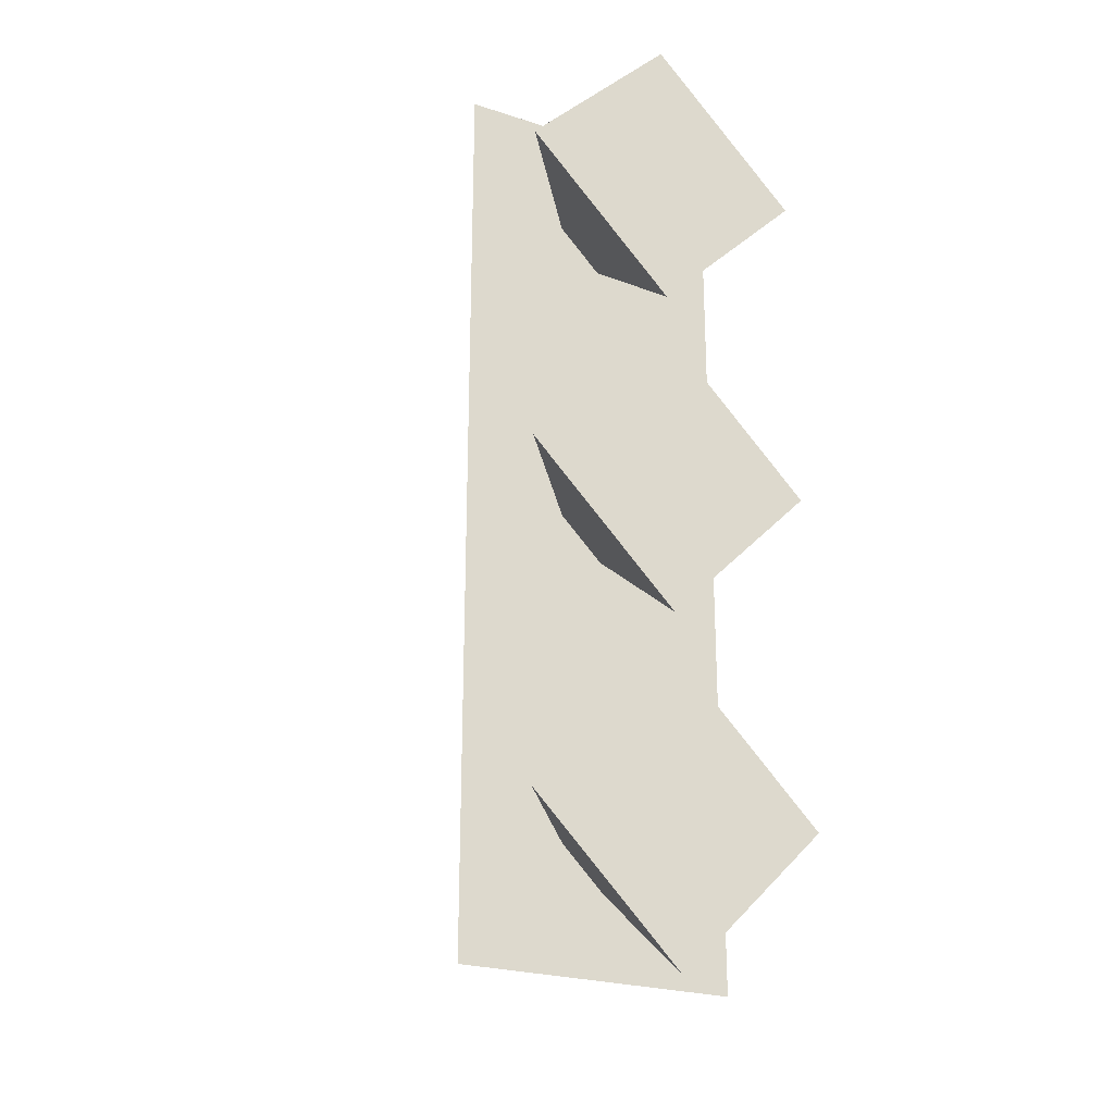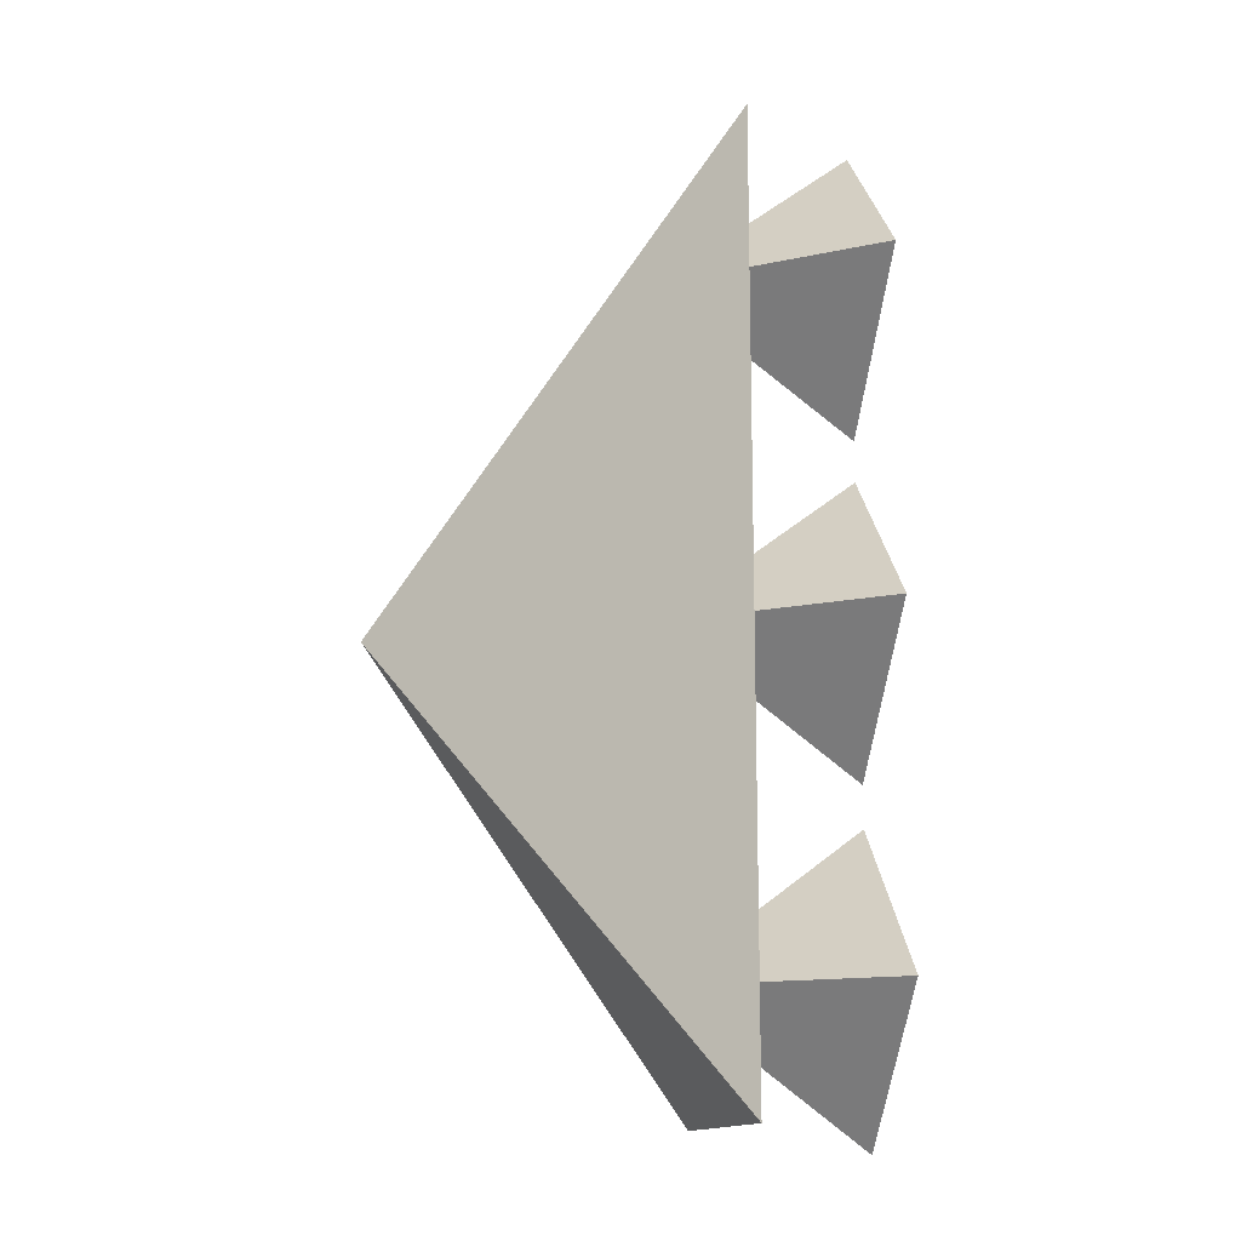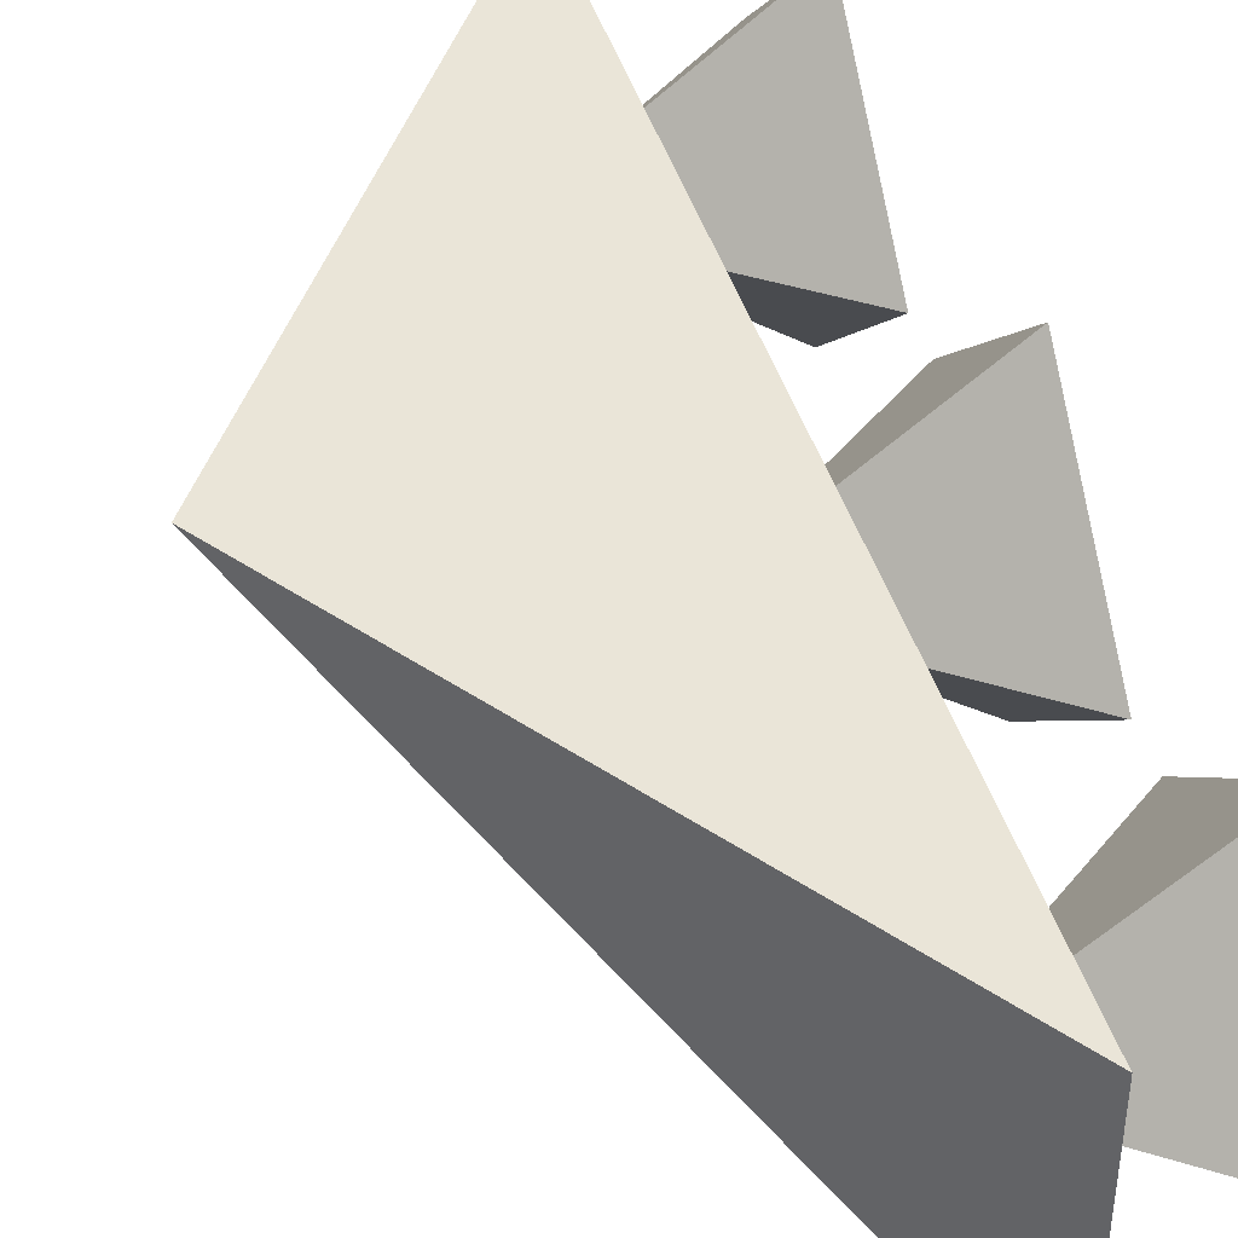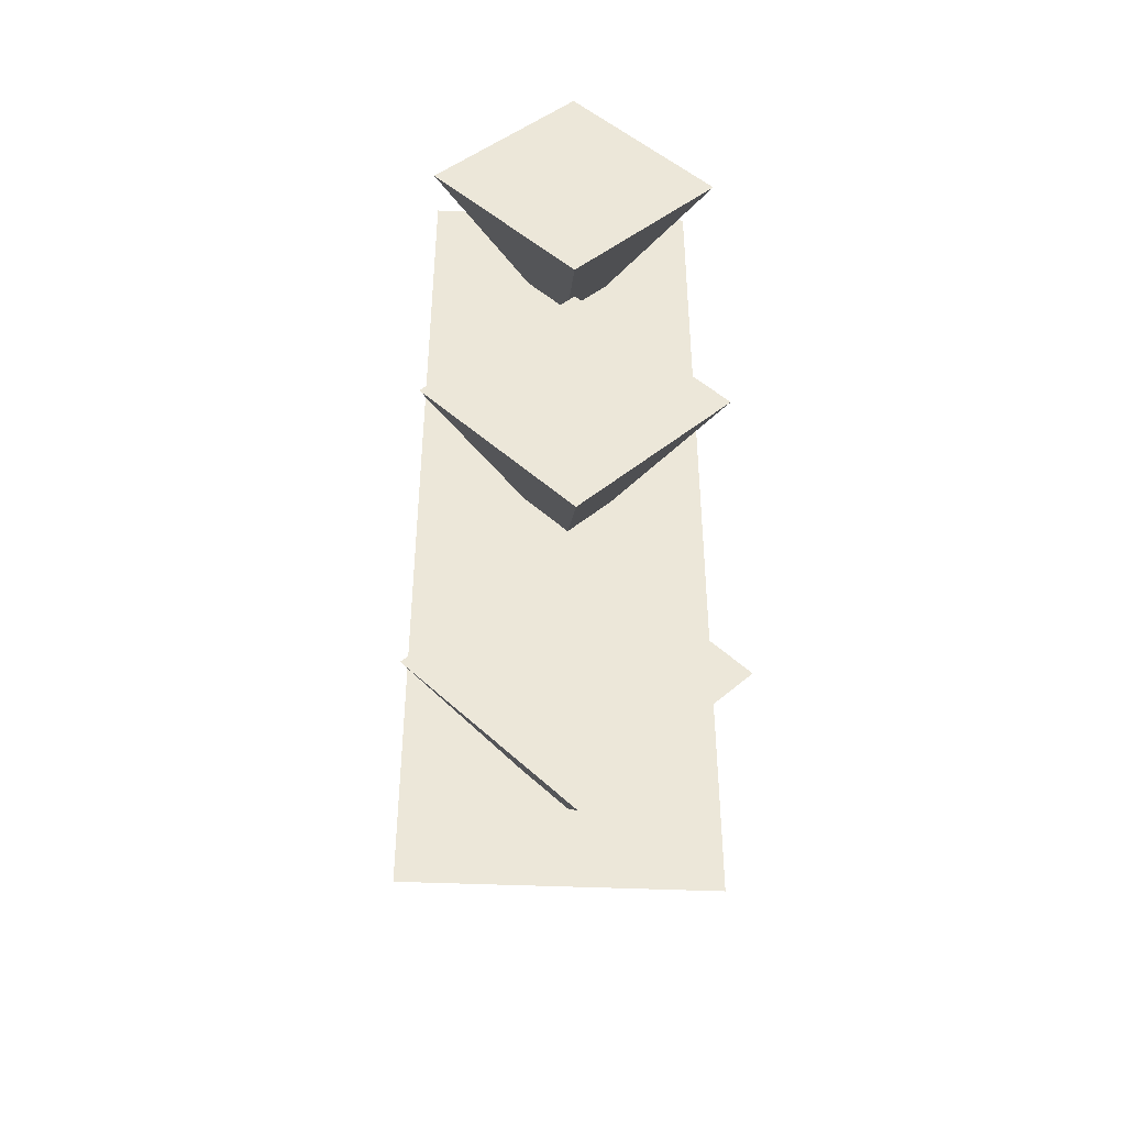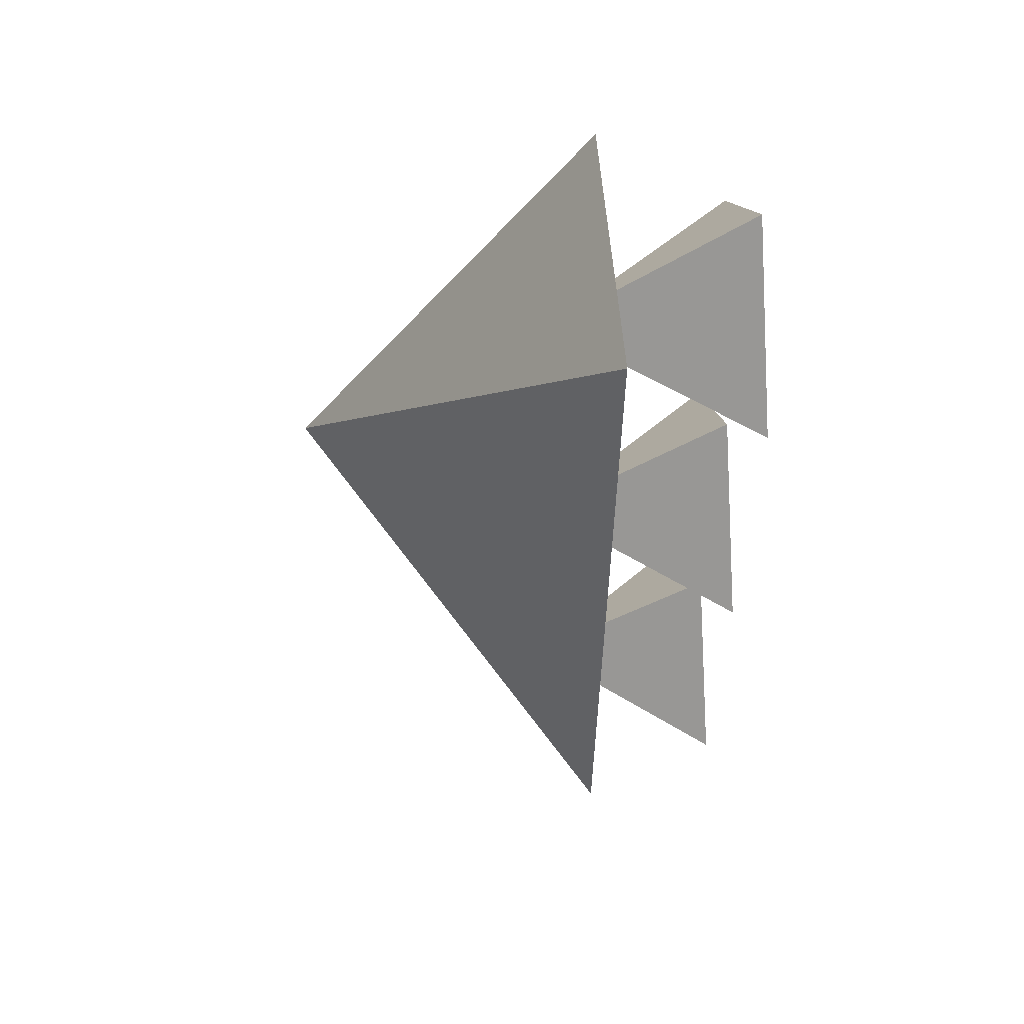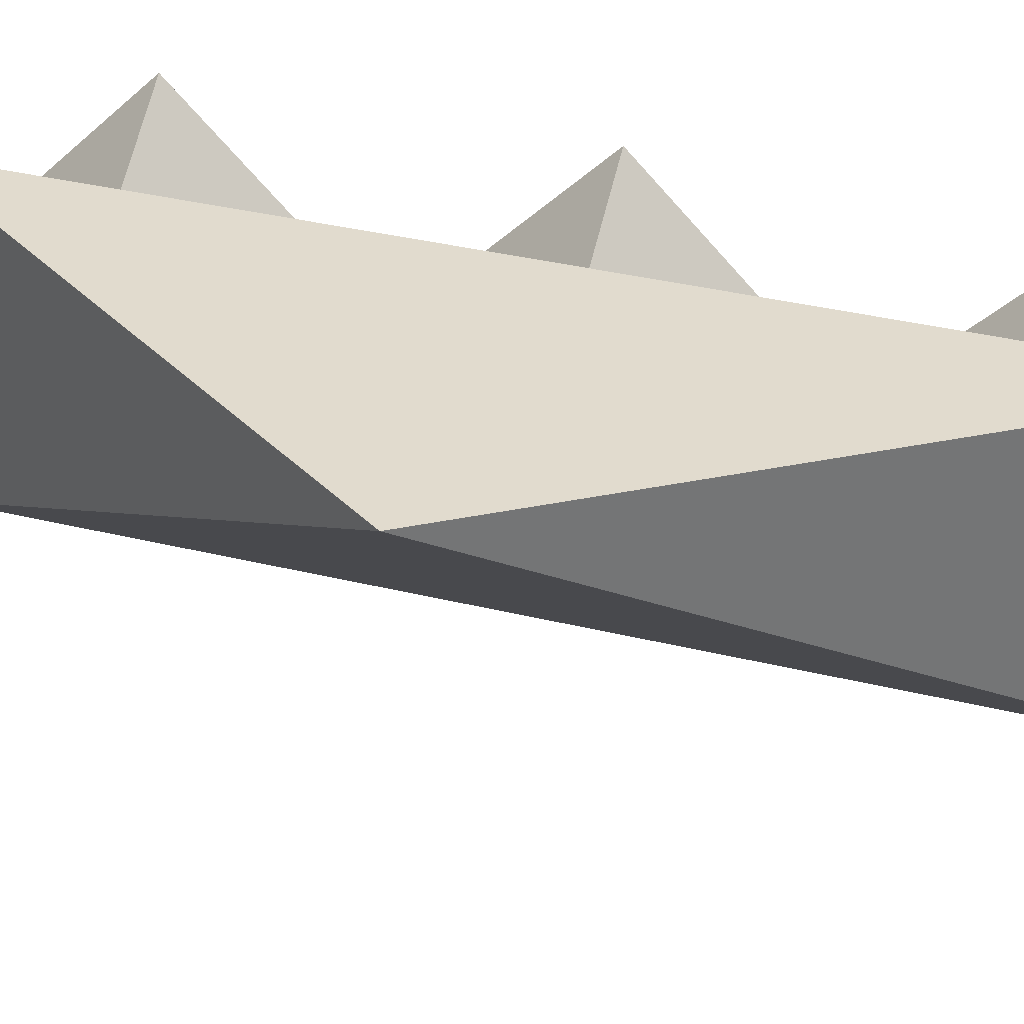
<metadata>
{"format":"obj","ext":"obj","renderer":"f3d","projection":"perspective","resolution":1024,"background":"white","views":[{"elev":-24.4,"azim":-118.1,"up":"+Y"},{"elev":-13.8,"azim":169.1,"up":"+Y"},{"elev":44.6,"azim":163.0,"up":"+Z"},{"elev":-43.3,"azim":-92.9,"up":"+Y"},{"elev":57.8,"azim":175.6,"up":"+Y"},{"elev":33.8,"azim":108.8,"up":"+Z"}]}
</metadata>
<code>
v -2.327 -0.7303 -0
v -1.719 -1.188 0
v -2.327 -1.3 -0.5697
v -1.719 -1.3 -0.1124
v -2.327 -1.87 -0
v -1.719 -1.412 0
v -2.327 -1.3 0.5697
v -1.719 -1.3 0.1124
f 1 2 4 3
f 3 4 6 5
f 4 2 8 6
f 7 8 2 1
f 5 6 8 7
f 1 3 5 7
v -2.327 1.87 -0
v -1.719 1.412 0
v -2.327 1.3 -0.5697
v -1.719 1.3 -0.1124
v -2.327 0.7303 -0
v -1.719 1.188 0
v -2.327 1.3 0.5697
v -1.719 1.3 0.1124
f 9 10 12 11
f 11 12 14 13
f 12 10 16 14
f 15 16 10 9
f 13 14 16 15
f 9 11 13 15
v -2.327 0.5697 -0
v -1.719 0.1124 0
v -2.327 -0 -0.5697
v -1.719 -0 -0.1124
v -2.327 -0.5697 -0
v -1.719 -0.1124 0
v -2.327 0 0.5697
v -1.719 -0 0.1124
f 17 18 20 19
f 19 20 22 21
f 20 18 24 22
f 23 24 18 17
f 21 22 24 23
f 17 19 21 23
v -1.789 -1.778 -0.5696
v -1.789 1.778 -0.5696
v -1.789 -1.778 0.5133
v -1.789 1.778 0.5133
v -0.5495 0 0.5133
f 27 28 26 25
f 28 29 26
f 29 27 25
f 25 26 29
f 29 28 27

</code>
